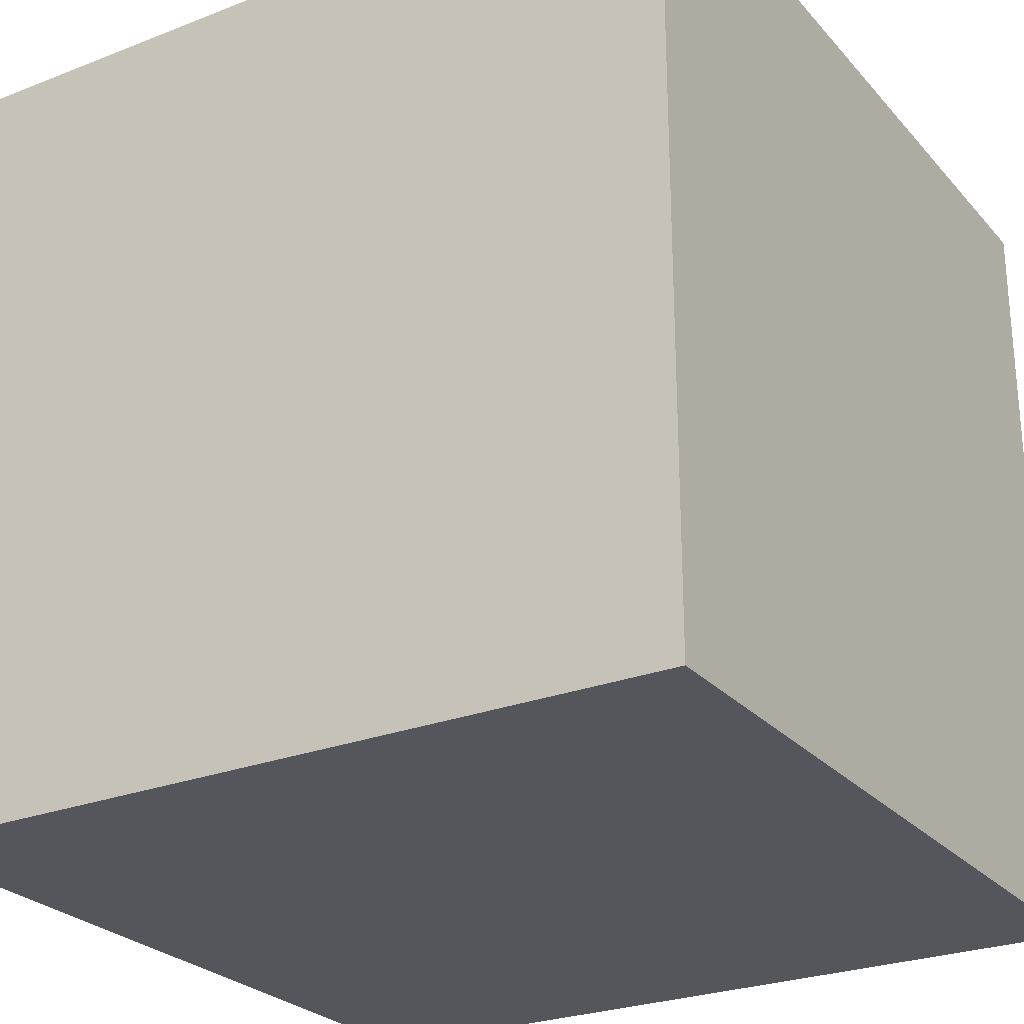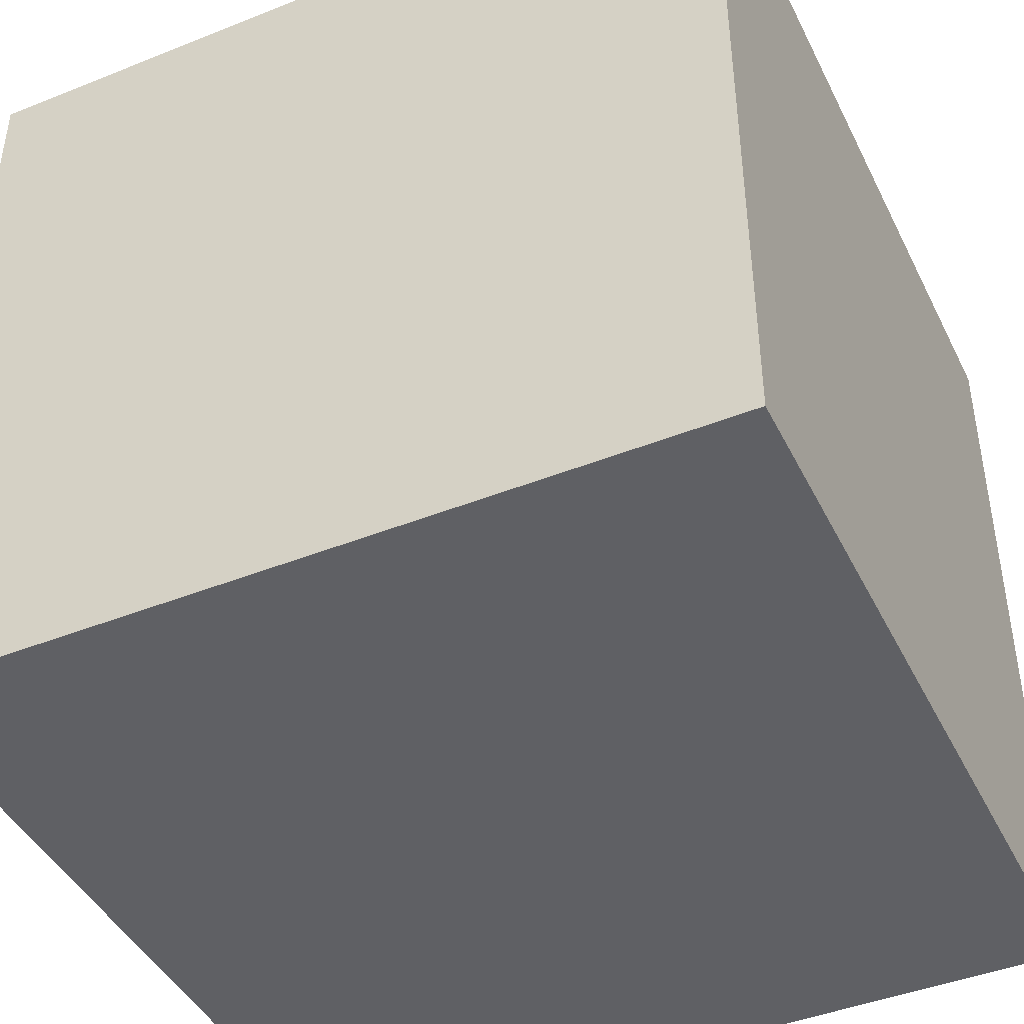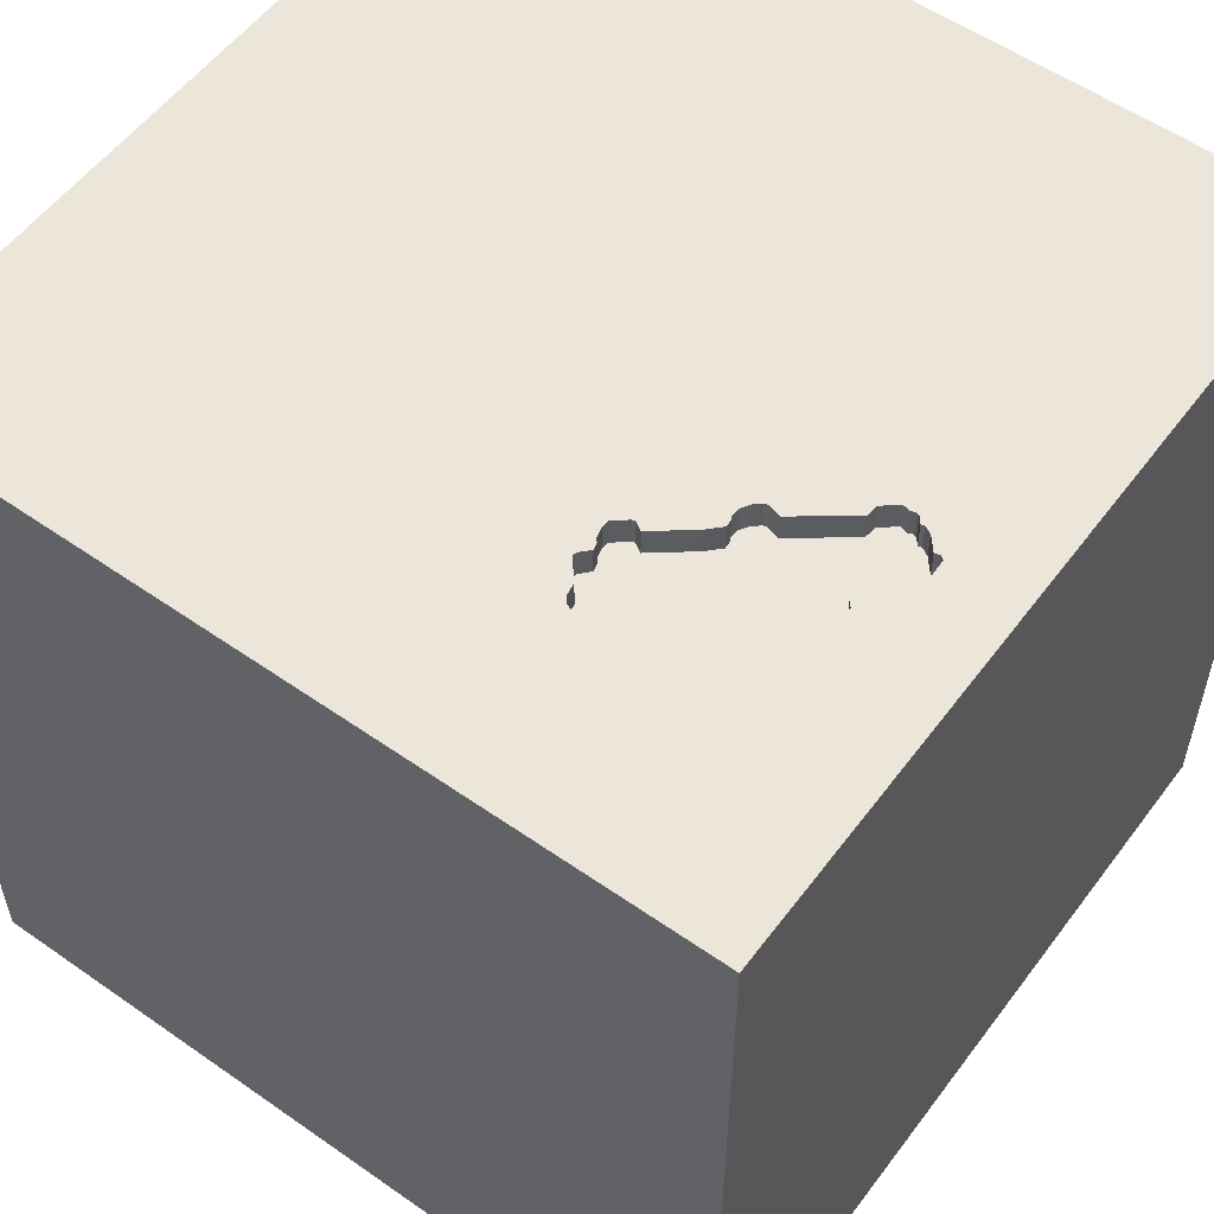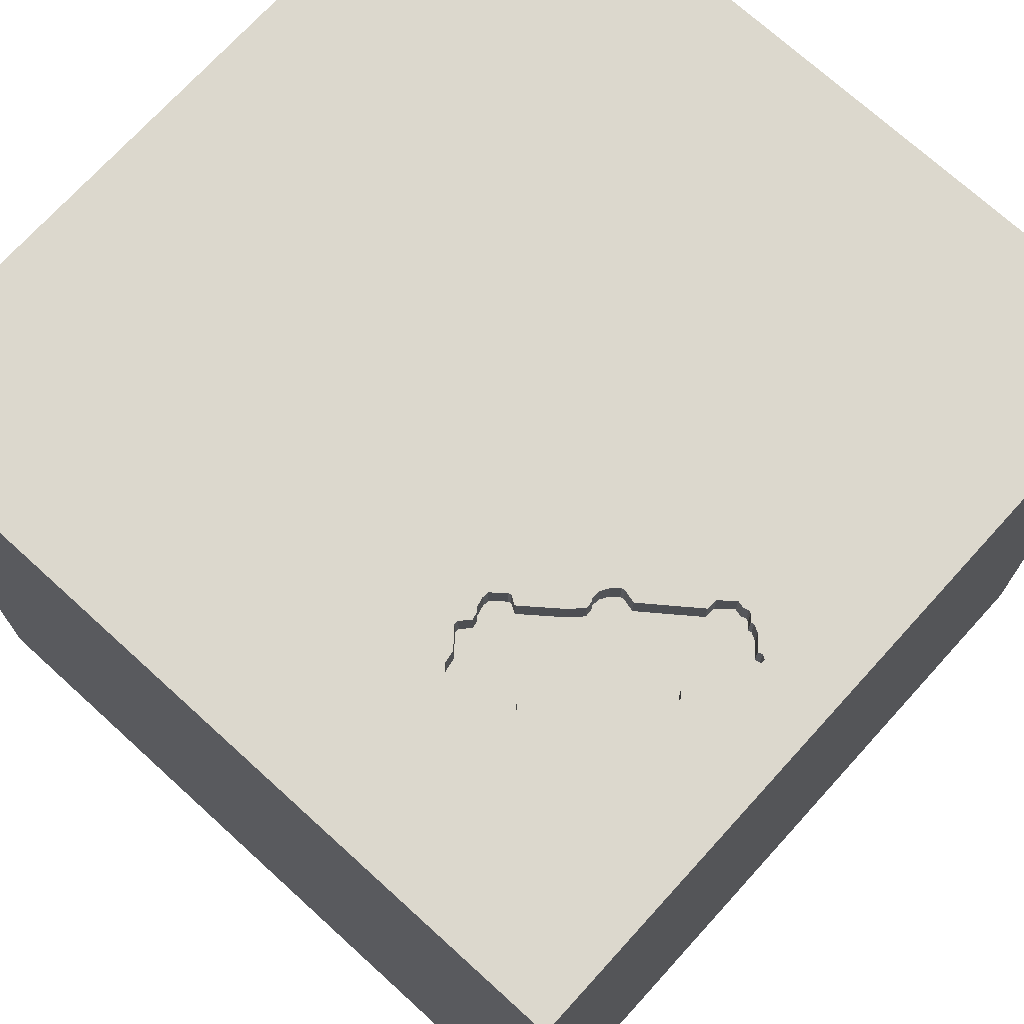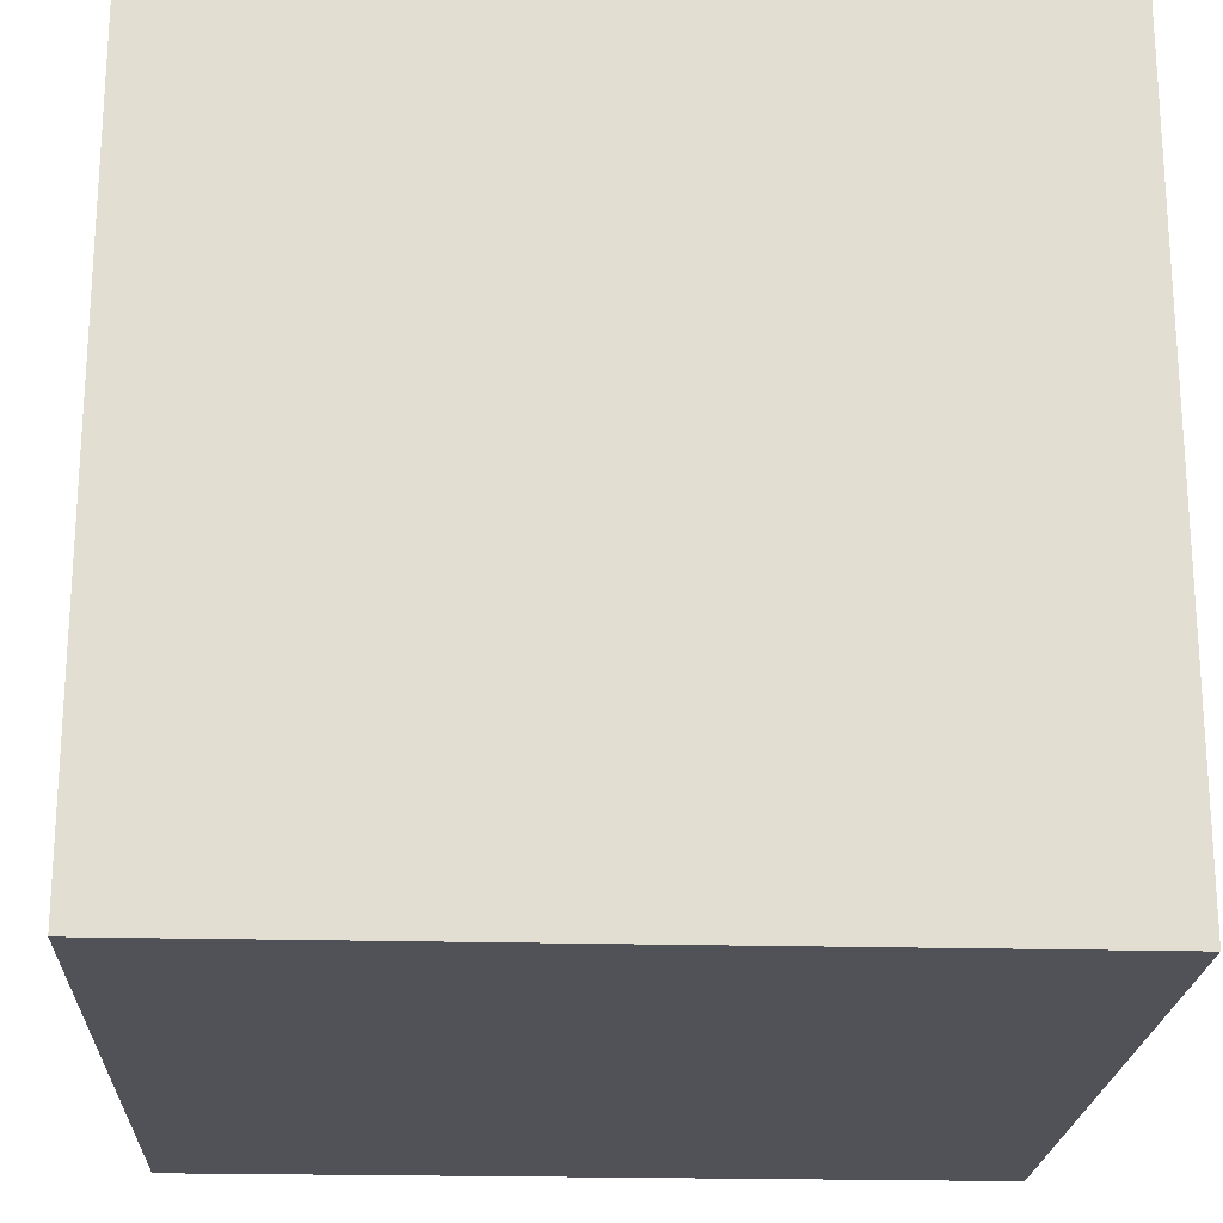
<metadata>
{"format":"obj","ext":"obj","renderer":"f3d","projection":"perspective","resolution":1024,"background":"white","views":[{"elev":-26.2,"azim":31.6,"up":"+Y"},{"elev":-43.9,"azim":115.1,"up":"+Y"},{"elev":55.7,"azim":126.3,"up":"+Y"},{"elev":72.4,"azim":132.3,"up":"+Y"},{"elev":-21.4,"azim":177.3,"up":"+Y"}]}
</metadata>
<code>
o car_163
v 0.3754 1.5 -1.14
v 0.6738 1.5 -0.4619
v 0.6738 1.4 -0.4619
v 0.3911 1.5 -0.699
v 0.3911 1.4 -0.699
v 0.3203 1.5 -1.205
v 0.3203 1.4 -1.205
v 0.5452 1.5 -1.001
v 0.5452 1.4 -1.001
v 0.1735 1.5 -0.9913
v 0.1775 1.5 -1.233
v 0.813 1.5 -0.6579
v 0.1271 1.5 -1.16
v 0.5593 1.5 -0.4915
v 0.5593 1.4 -0.4915
v -1.139 0.6836 -1.5
v -0.7292 1.25 1.5
v -0.6901 -0.6543 -1.5
v -1.042 -0.625 1.5
v -1.042 -1.5 -0.8333
v -0.8398 -1.5 -0.3776
v -0.8301 1.5 -0.804
v -0.8073 -1.198 1.5
v -1.016 0.8724 1.5
v 0.5563 1.5 -0.5039
v 0.5563 1.4 -0.5039
v 0.3171 1.5 -0.7337
v 0.8242 1.5 -0.7678
v 0.8242 1.4 -0.7678
v 0.8969 1.5 -0.5763
v 0.8155 1.5 -0.8573
v 0.8155 1.4 -0.8573
v 0.4729 1.5 -0.664
v 0.1128 1.5 -1.133
v 0.8252 1.5 -0.8282
v 0.8252 1.4 -0.8282
v 0.4288 1.5 -1.103
v 0.4288 1.4 -1.103
v 0.5662 1.5 -0.9829
v 0.8132 1.5 -0.4906
v 0.4167 0.1562 1.5
v 0.765 0.8626 -1.5
v -0.01302 0.9896 1.5
v 0.6445 -0.3776 1.5
v 0.2995 -1.5 -1.042
v 0.651 -1.5 0.4557
v 0.3906 -1.5 -0
v 0.0651 -1.5 1.016
v 0.1302 -1.5 -1.5
v -0.1302 -1.5 1.5
v 0.6055 -1.5 1.107
v 0.625 0.625 1.5
v 0.4167 1.5 0.1888
v 0.6836 1.5 1.139
v 0.3154 1.5 -0.8061
v 0.1302 1.5 -1.5
v 0.3125 1.5 -1.354
v -0.09766 1.5 -0.3906
v 0.3119 1.5 -0.7926
v 0.1042 1.5 1.5
v 0.7796 -0.791 -1.5
v 0.651 -1.263 1.5
v 0.09579 1.5 -1.074
v 0.09579 1.4 -1.074
v 0.3064 1.5 -0.7464
v 0.3064 1.4 -0.7464
v 0.4828 1.5 -1.074
v 0.5068 1.5 -1.072
v 0.5068 1.4 -1.072
v 0.7758 1.5 -0.7195
v 0.4828 1.4 -1.074
v 0.3479 1.5 -1.172
v 0.02604 -1.094 1.5
v -0.2083 0.7943 -1.5
v 0 0.4687 1.5
v -0.05208 -0 1.5
v -0.1823 -0.4688 1.5
v -0.1562 -1.5 0.4427
v -0.1562 -1.5 -1.25
v -0.1562 -1.5 -0.4167
v 0.09412 1.5 -1.103
v 0.7482 1.5 -0.4355
v 0.3284 1.5 -0.7204
v 0.4688 1.5 -1.1
v 0.8516 1.5 -0.6124
v 0.3998 1.5 -0.7064
v 0.8312 1.5 -0.8035
v 0.8312 1.4 -0.8035
v 0.575 1.5 -0.5346
v 0.575 1.4 -0.5346
v 1.302 0.638 1.5
v 1.237 -0.2083 1.5
v 1.5 1.5 1.5
v 1.25 -1.5 0.4427
v 1.094 -1.5 -0.02604
v 1.5 -1.5 -1.5
v 1.25 -1.5 -0.4427
v 1.042 -1.5 0.8854
v 1.198 1.5 -0.8854
v 1.12 1.5 -0.07812
v 0.4282 1.5 -0.7081
v 0.4282 1.4 -0.7081
v 0.747 1.5 -0.947
v 0.7321 1.5 -0.4368
v 0.7321 1.4 -0.4368
v 0.3154 1.4 -0.8061
v 0.8178 1.5 -0.8369
v 0.8178 1.4 -0.8369
v 0.08946 1.5 -1.047
v 0.08946 1.4 -1.047
v 0.8583 1.5 -0.4989
v 0.8583 1.4 -0.4989
v 0.3754 1.4 -1.14
v 0.8267 1.5 -0.7737
v 0.09245 1.5 -1.083
v 0.1682 1.5 -1.218
v 0.1682 1.4 -1.218
v -0.4687 0.4297 1.5
v -0.625 -0.1562 1.5
v -0.625 -1.5 0.625
v -0.4687 -1.5 -0
v -0.4427 -1.5 1.224
v -0.5208 -1.5 -1.042
v -1.5 -0.651 1.042
v -1.5 0.3385 -0.8203
v -1.5 0.5469 0.638
v -1.5 0.1562 -0.07812
v -1.5 0.3125 1.094
v -1.5 0.1562 -1.5
v -1.5 0.2083 -1.25
v -1.5 -0.1562 1.5
v -1.5 -0.3516 -1.016
v -1.5 -0.1823 0.4818
v -1.5 -0.1823 1.146
v -1.5 -0.1562 -0.4427
v -1.5 1.042 -0.8333
v -1.5 1.25 0.3906
v -1.5 1.5 1.5
v -1.5 1.5 -1.5
v -1.5 0.9505 -0.3906
v -1.5 -0.625 -0.3906
v -1.5 -1.5 -0.1302
v -1.5 -1.5 1.5
v -1.5 -1.5 -1.5
v -1.5 1.5 0.1302
v -1.5 -1.198 -0.651
v -1.5 -1.276 0.01302
v -1.5 -1.12 0.5859
v -1.5 0.8333 0.2083
v 0.3998 1.4 -0.7064
v 0.4505 1.5 -1.121
v 0.6237 1.5 -0.4418
v 0.6237 1.4 -0.4418
v 0.7895 1.5 -0.7385
v 0.7895 1.4 -0.7385
v 0.4621 1.5 -1.116
v 0.4621 1.4 -1.116
v 0.9 1.5 -0.564
v 0.9 1.4 -0.564
v 0.4024 1.5 -1.125
v 0.3284 1.4 -0.7204
v 0.7482 1.4 -0.4355
v 0.625 1.198 1.5
v 0.651 -1.5 -0.6445
v 1.5 1.5 -1.5
v 0.7745 1.5 -0.7034
v 0.7745 1.4 -0.7034
v 0.3034 1.5 -0.7588
v 0.755 1.5 -0.9375
v 0.5436 1.5 -1.029
v 0.1158 1.5 -1.121
v 0.1158 1.4 -1.121
v 0.5716 1.5 -0.9783
v 0.5716 1.4 -0.9783
v 0.8749 1.5 -0.6024
v 0.8749 1.4 -0.6024
v 0.1271 1.4 -1.16
v 0.639 1.5 -1.013
v 0.639 1.4 -1.013
v 0.8088 1.5 -0.8739
v 0.8088 1.4 -0.8739
v 0.8292 1.5 -0.7795
v 0.8292 1.4 -0.7795
v 1.5 0.7747 -1.094
v 1.5 0.7292 -0.1628
v 1.5 0.1042 -1.5
v 1.5 0.1302 1.5
v 1.5 0.8073 0.8724
v 1.5 -0.332 -0.8724
v 1.5 -1.5 -0.1302
v 1.5 -1.5 1.5
v 1.5 1.5 0.1302
v 1.5 -1.021 -0.2588
v 1.5 -0.07161 1.159
v 0.6984 1.5 -0.4679
v 0.6984 1.4 -0.4679
v 0.4675 1.5 -1.084
v 0.4675 1.4 -1.084
v -1.198 0.3906 1.5
v -1.198 -0.1823 1.5
v -1.146 -1.5 0.1823
v -1.198 -1.5 0.625
v -0.5339 1.5 0.8219
v 0.1115 1.5 -1.021
v 0.8799 1.5 -0.5173
v 0.08912 1.5 -1.091
v 0.08912 1.4 -1.091
v 0.6422 1.5 -0.4463
v 0.3944 1.5 -1.126
v 0.3944 1.4 -1.126
v 0.6513 1.5 -1.016
v 0.6914 1.5 -1.013
v 0.6914 1.4 -1.013
v -0.3646 -1.198 1.5
v 0.4505 1.4 -1.121
v 0.6637 1.5 -1.019
v 0.1711 1.5 -1.21
v 0.5661 1.5 -0.5199
v 0.5997 1.5 -0.4438
v 0.5997 1.4 -0.4438
v 0.1735 1.4 -0.9913
v 0.1749 1.5 -1.201
v 0.1749 1.4 -1.201
v 0.8333 -0.8854 1.5
v 0.8333 0.1562 1.5
v 0.4024 1.4 -1.125
v 0.6637 1.4 -1.019
v 0.8516 1.4 -0.6124
v 0.3034 1.4 -0.7588
v 0.5584 1.5 -0.9895
v 0.8068 1.5 -0.7532
v 0.6607 1.5 -0.4508
v 0.8969 1.4 -0.5763
v 0.1128 1.4 -1.133
v 0.8799 1.4 -0.5173
v 0.1335 1.5 -0.9946
v 0.1335 1.4 -0.9946
v 0.6607 1.4 -0.4508
v 0.5436 1.4 -1.029
v 0.7153 1.5 -0.4524
v 0.09412 1.4 -1.103
v 0.7758 1.4 -0.7195
v 0.1775 1.4 -1.233
v 0.2281 1.5 -1.235
v 0.2786 1.5 -1.237
v 0.2786 1.4 -1.237
v 0.3849 1.5 -1.133
v 0.4688 1.4 -1.1
v 0.3591 1.5 -0.7017
v 0.3591 1.4 -0.7017
v 0.8132 1.4 -0.4906
v 0.4729 1.4 -0.664
f 131 124 143
f 143 19 131
f 50 23 143
f 143 124 148
f 122 50 143
f 148 142 143
f 23 19 143
f 131 134 124
f 148 147 142
f 142 202 143
f 50 214 23
f 19 200 131
f 142 201 202
f 143 120 122
f 202 120 143
f 50 73 214
f 214 19 23
f 214 77 19
f 200 199 131
f 122 48 50
f 131 128 134
f 134 133 124
f 124 133 148
f 201 120 202
f 50 62 73
f 19 119 200
f 138 128 131
f 142 21 201
f 120 78 122
f 191 62 50
f 73 77 214
f 77 119 19
f 199 138 131
f 148 141 147
f 147 146 142
f 78 48 122
f 48 191 50
f 128 133 134
f 133 141 148
f 146 144 142
f 201 121 120
f 48 51 191
f 144 21 142
f 21 121 201
f 199 24 138
f 144 20 21
f 119 199 200
f 128 126 133
f 133 127 141
f 121 78 120
f 73 44 77
f 77 76 119
f 119 118 199
f 138 126 128
f 141 146 147
f 62 44 73
f 78 51 48
f 121 47 78
f 78 46 51
f 191 224 62
f 224 44 62
f 76 118 119
f 118 24 199
f 127 135 141
f 46 98 51
f 126 127 133
f 141 144 146
f 21 80 121
f 44 76 77
f 141 132 144
f 80 47 121
f 47 46 78
f 44 41 76
f 76 75 118
f 24 17 138
f 20 123 21
f 51 98 191
f 138 137 126
f 135 132 141
f 123 80 21
f 224 92 44
f 118 17 24
f 137 149 126
f 149 127 126
f 144 123 20
f 191 92 224
f 41 75 76
f 75 43 118
f 43 17 118
f 44 225 41
f 123 45 80
f 80 164 47
f 46 94 98
f 127 125 135
f 94 191 98
f 41 52 75
f 149 140 127
f 140 125 127
f 47 95 46
f 92 225 44
f 138 145 137
f 135 125 132
f 79 45 123
f 45 164 80
f 95 94 46
f 17 60 138
f 203 145 138
f 125 130 132
f 193 194 191
f 225 52 41
f 52 43 75
f 203 138 60
f 132 129 144
f 144 79 123
f 164 95 47
f 191 187 92
f 137 140 149
f 130 129 132
f 18 144 129
f 144 49 79
f 94 190 191
f 194 187 191
f 43 60 17
f 22 145 203
f 140 136 125
f 18 49 144
f 95 190 94
f 193 191 190
f 92 91 225
f 52 163 43
f 61 49 18
f 91 52 225
f 58 203 53
f 164 97 95
f 145 140 137
f 136 130 125
f 187 91 92
f 136 139 130
f 16 18 129
f 49 45 79
f 96 97 164
f 97 190 95
f 188 194 193
f 52 93 163
f 54 203 60
f 58 22 203
f 74 18 16
f 61 18 74
f 45 96 164
f 185 188 193
f 91 93 52
f 163 60 43
f 53 203 54
f 145 139 140
f 42 61 74
f 185 193 189
f 22 139 145
f 139 136 140
f 139 129 130
f 25 58 53
f 58 25 33
f 188 187 194
f 187 93 91
f 163 93 60
f 53 232 208
f 53 208 152
f 14 25 53
f 53 152 219
f 53 219 14
f 83 27 58
f 249 83 58
f 101 86 4
f 33 101 4
f 4 249 58
f 58 33 4
f 49 96 45
f 97 96 190
f 184 185 189
f 188 93 187
f 54 60 93
f 53 100 104
f 104 240 195
f 232 53 104
f 104 195 2
f 104 2 232
f 33 25 218
f 218 89 33
f 58 27 65
f 59 55 58
f 58 65 168
f 58 168 59
f 236 22 58
f 61 96 49
f 193 190 96
f 100 53 54
f 111 40 82
f 82 104 100
f 100 205 111
f 111 82 100
f 55 10 236
f 236 58 55
f 16 129 139
f 99 85 175
f 158 205 99
f 99 175 30
f 30 158 99
f 81 13 22
f 22 236 204
f 22 204 109
f 109 63 115
f 109 115 206
f 22 109 206
f 22 206 81
f 85 99 70
f 70 166 12
f 12 85 70
f 81 171 34
f 13 81 34
f 99 205 100
f 28 231 154
f 28 154 70
f 99 35 87
f 28 70 99
f 114 28 99
f 99 87 182
f 182 114 99
f 222 217 13
f 189 193 96
f 99 169 180
f 31 107 35
f 99 180 31
f 99 31 35
f 11 57 22
f 22 13 217
f 22 217 116
f 116 11 22
f 103 169 99
f 57 11 244
f 57 244 245
f 57 245 6
f 56 22 57
f 139 74 16
f 56 42 74
f 165 185 184
f 192 188 185
f 192 100 54
f 165 99 100
f 103 99 165
f 6 165 57
f 56 139 22
f 56 74 139
f 165 42 56
f 186 61 42
f 186 184 189
f 165 192 185
f 192 93 188
f 192 54 93
f 165 100 192
f 165 39 173
f 212 103 165
f 165 173 178
f 216 212 165
f 211 216 165
f 165 178 211
f 6 72 1
f 6 1 165
f 56 57 165
f 165 186 42
f 186 96 61
f 186 189 96
f 165 184 186
f 165 68 170
f 230 39 165
f 170 8 230
f 165 170 230
f 84 197 165
f 160 37 151
f 156 84 165
f 151 156 165
f 165 1 247
f 247 209 160
f 151 165 247
f 247 160 151
f 67 68 165
f 165 197 67
f 38 157 215
f 157 38 248
f 151 37 38
f 38 215 151
f 156 151 215
f 215 157 156
f 84 156 157
f 157 248 84
f 38 198 248
f 37 160 38
f 38 106 198
f 248 198 197
f 197 84 248
f 226 38 160
f 106 38 221
f 106 71 198
f 210 38 226
f 160 209 226
f 106 221 55
f 210 221 38
f 106 9 71
f 67 197 198
f 198 71 67
f 210 226 209
f 10 55 221
f 106 55 59
f 221 210 113
f 106 174 9
f 9 239 71
f 209 247 210
f 221 237 10
f 59 168 229
f 229 106 59
f 7 221 113
f 247 1 113
f 113 210 247
f 106 102 174
f 230 8 9
f 9 174 230
f 239 9 170
f 69 71 239
f 71 69 67
f 236 10 237
f 64 237 221
f 161 106 229
f 223 221 7
f 7 113 72
f 72 6 7
f 1 72 113
f 150 102 106
f 252 174 102
f 174 173 39
f 39 230 174
f 8 170 9
f 170 68 239
f 69 239 68
f 68 67 69
f 204 236 237
f 237 110 204
f 237 64 110
f 172 64 221
f 106 161 150
f 229 66 161
f 168 65 66
f 66 229 168
f 223 172 221
f 223 7 246
f 86 101 102
f 102 150 86
f 242 174 252
f 252 102 33
f 178 173 174
f 174 179 178
f 110 109 204
f 63 109 110
f 110 64 63
f 241 64 172
f 250 150 161
f 161 66 27
f 27 83 161
f 66 65 27
f 177 172 223
f 243 223 246
f 6 245 246
f 246 7 6
f 101 33 102
f 242 155 174
f 252 167 242
f 174 213 179
f 64 241 207
f 241 172 81
f 5 150 250
f 83 249 250
f 250 161 83
f 172 177 234
f 177 223 13
f 117 223 243
f 243 246 244
f 244 11 243
f 245 244 246
f 150 5 86
f 155 242 70
f 70 154 155
f 181 174 155
f 252 90 167
f 242 167 70
f 90 252 33
f 33 89 90
f 211 178 179
f 179 227 211
f 174 181 213
f 213 227 179
f 115 63 64
f 64 207 115
f 207 241 206
f 171 81 172
f 81 206 241
f 249 4 5
f 5 250 249
f 34 171 172
f 172 234 34
f 234 177 34
f 222 13 223
f 13 34 177
f 217 222 223
f 223 117 217
f 117 243 116
f 11 116 243
f 4 86 5
f 154 231 155
f 108 181 155
f 196 167 90
f 166 70 167
f 90 89 218
f 216 211 227
f 213 181 103
f 103 212 213
f 227 213 216
f 206 115 207
f 117 116 217
f 231 28 29
f 29 155 231
f 32 181 108
f 108 155 88
f 196 228 167
f 90 3 196
f 12 166 167
f 167 228 12
f 218 25 26
f 26 90 218
f 181 180 169
f 169 103 181
f 212 216 213
f 29 88 155
f 28 114 29
f 31 180 181
f 181 32 31
f 32 108 31
f 88 36 108
f 251 228 196
f 153 3 90
f 2 195 196
f 196 3 2
f 85 12 228
f 15 90 26
f 183 88 29
f 114 182 183
f 183 29 114
f 107 31 108
f 36 88 35
f 35 107 108
f 108 36 35
f 112 228 251
f 162 251 196
f 3 153 238
f 220 153 90
f 195 240 196
f 175 85 228
f 228 176 175
f 90 15 220
f 25 14 15
f 15 26 25
f 88 183 87
f 182 87 183
f 87 35 88
f 112 235 228
f 40 111 112
f 112 251 40
f 82 40 251
f 251 162 82
f 196 105 162
f 232 2 3
f 3 238 232
f 238 153 208
f 208 232 238
f 153 220 152
f 105 196 240
f 240 104 105
f 235 176 228
f 14 219 220
f 220 15 14
f 235 112 205
f 111 205 112
f 104 82 162
f 162 105 104
f 152 208 153
f 219 152 220
f 30 175 176
f 176 233 30
f 176 235 233
f 205 158 235
f 159 233 235
f 159 235 158
f 233 159 30
f 158 30 159

</code>
